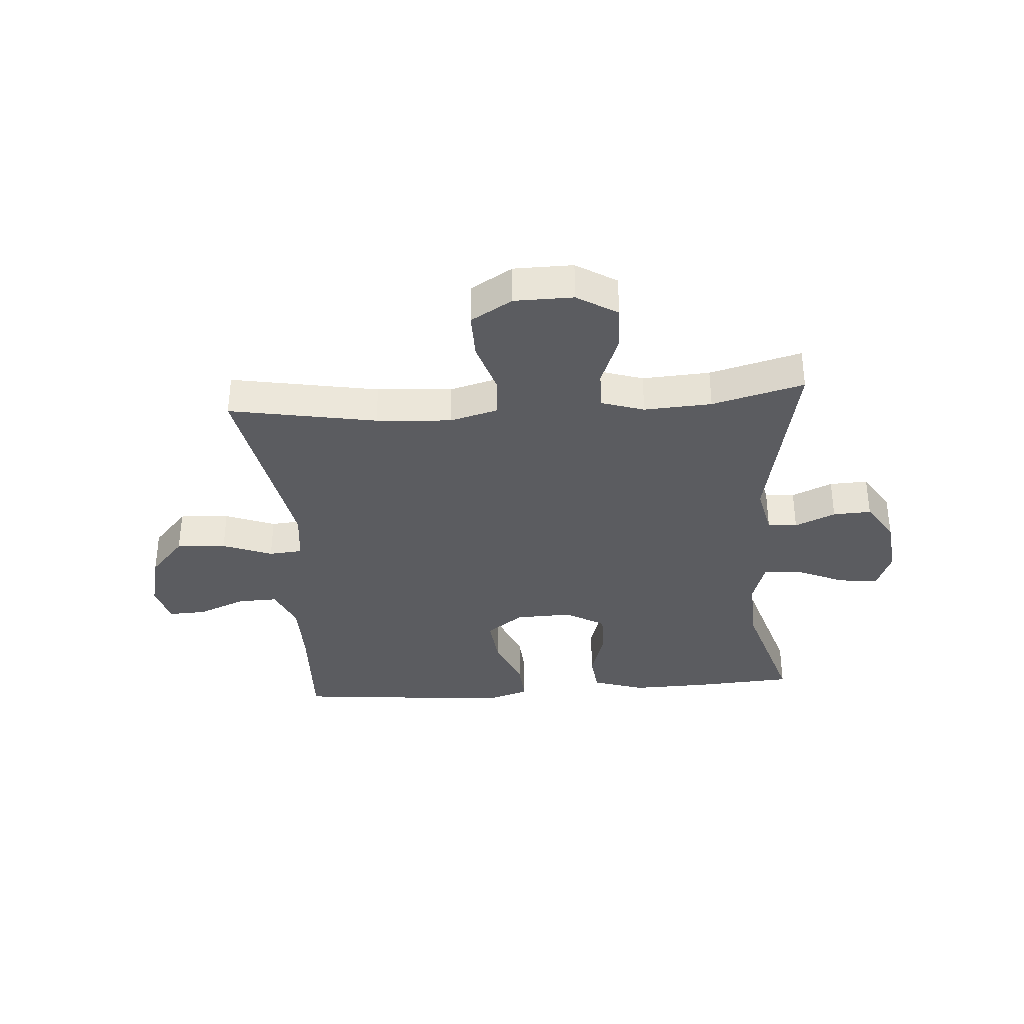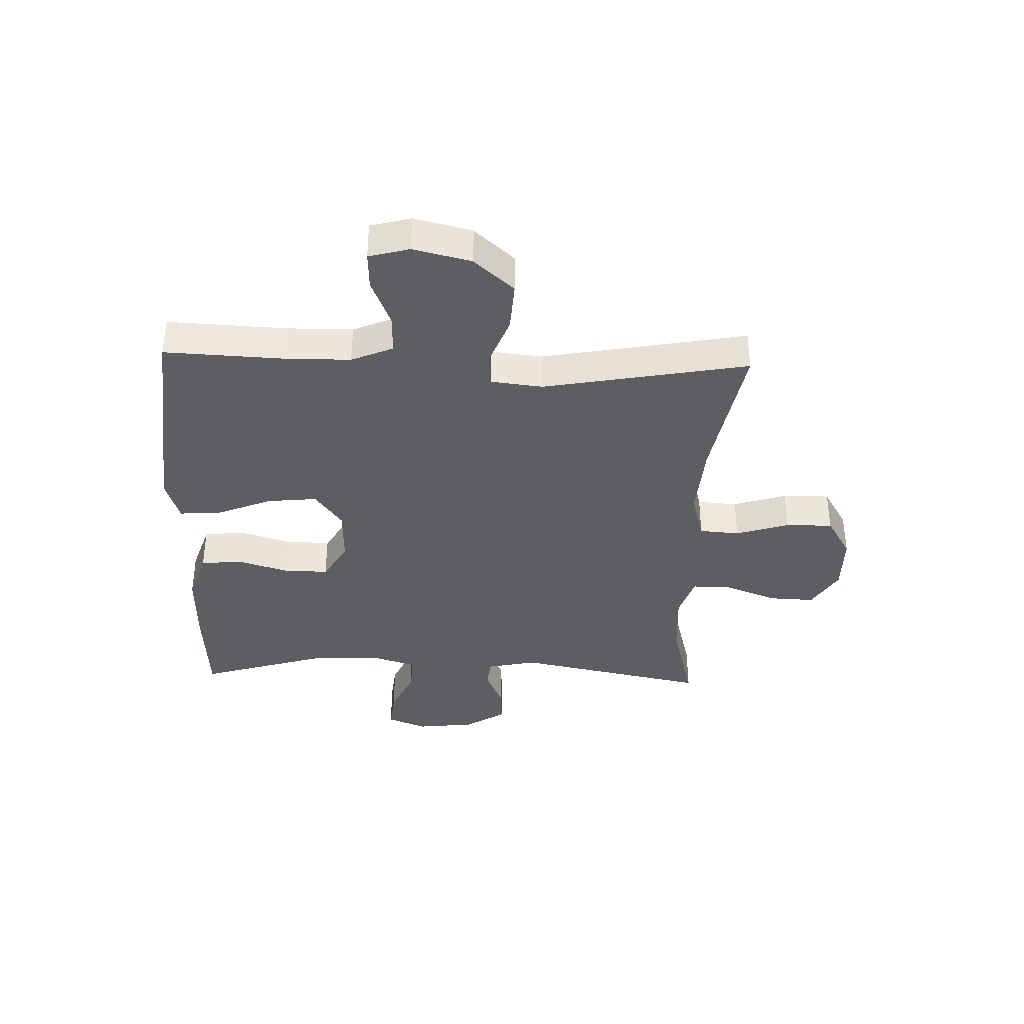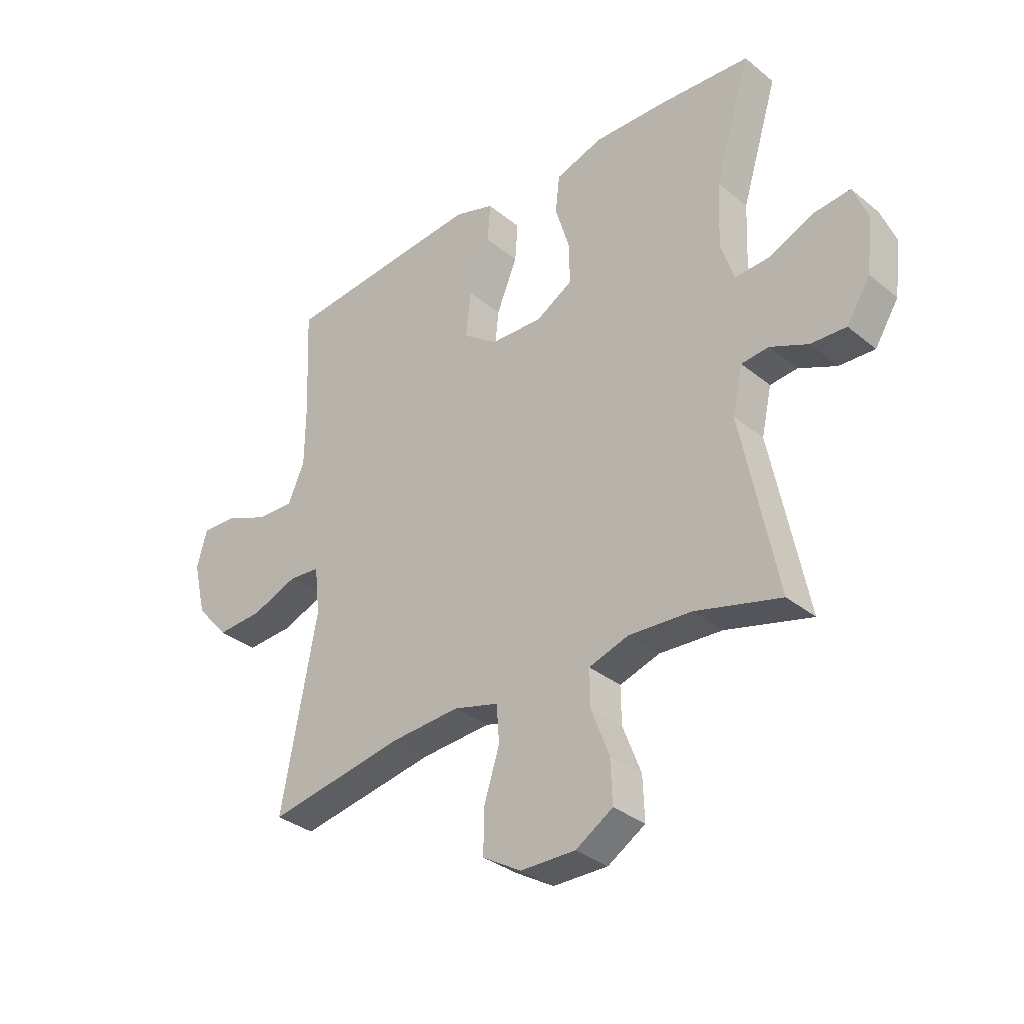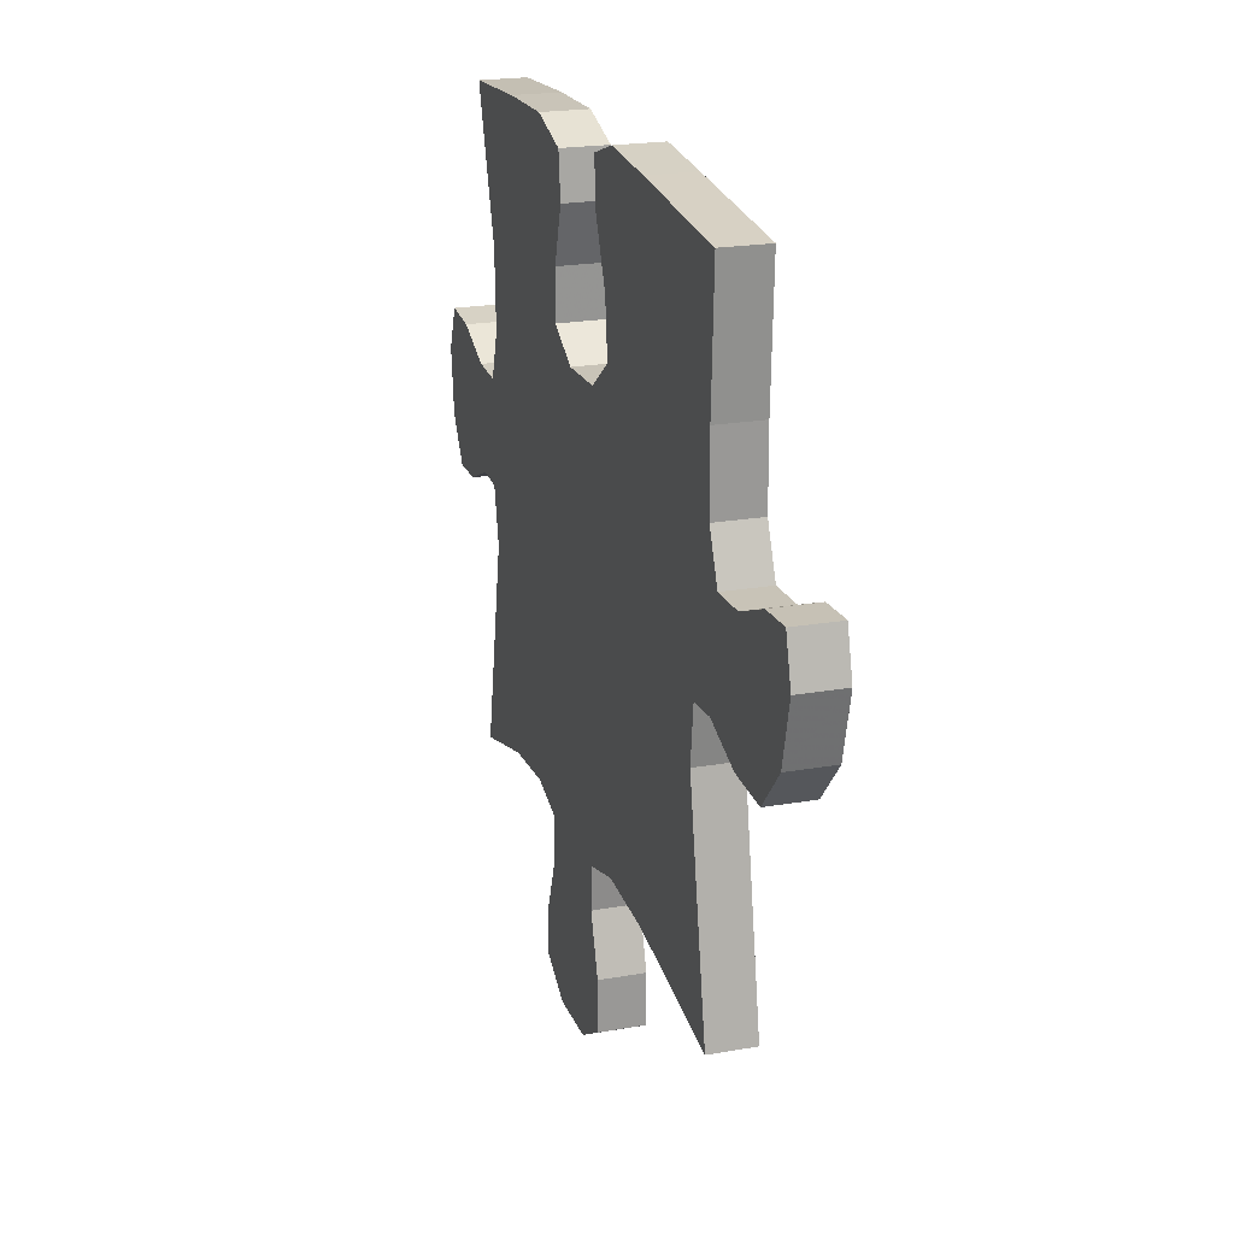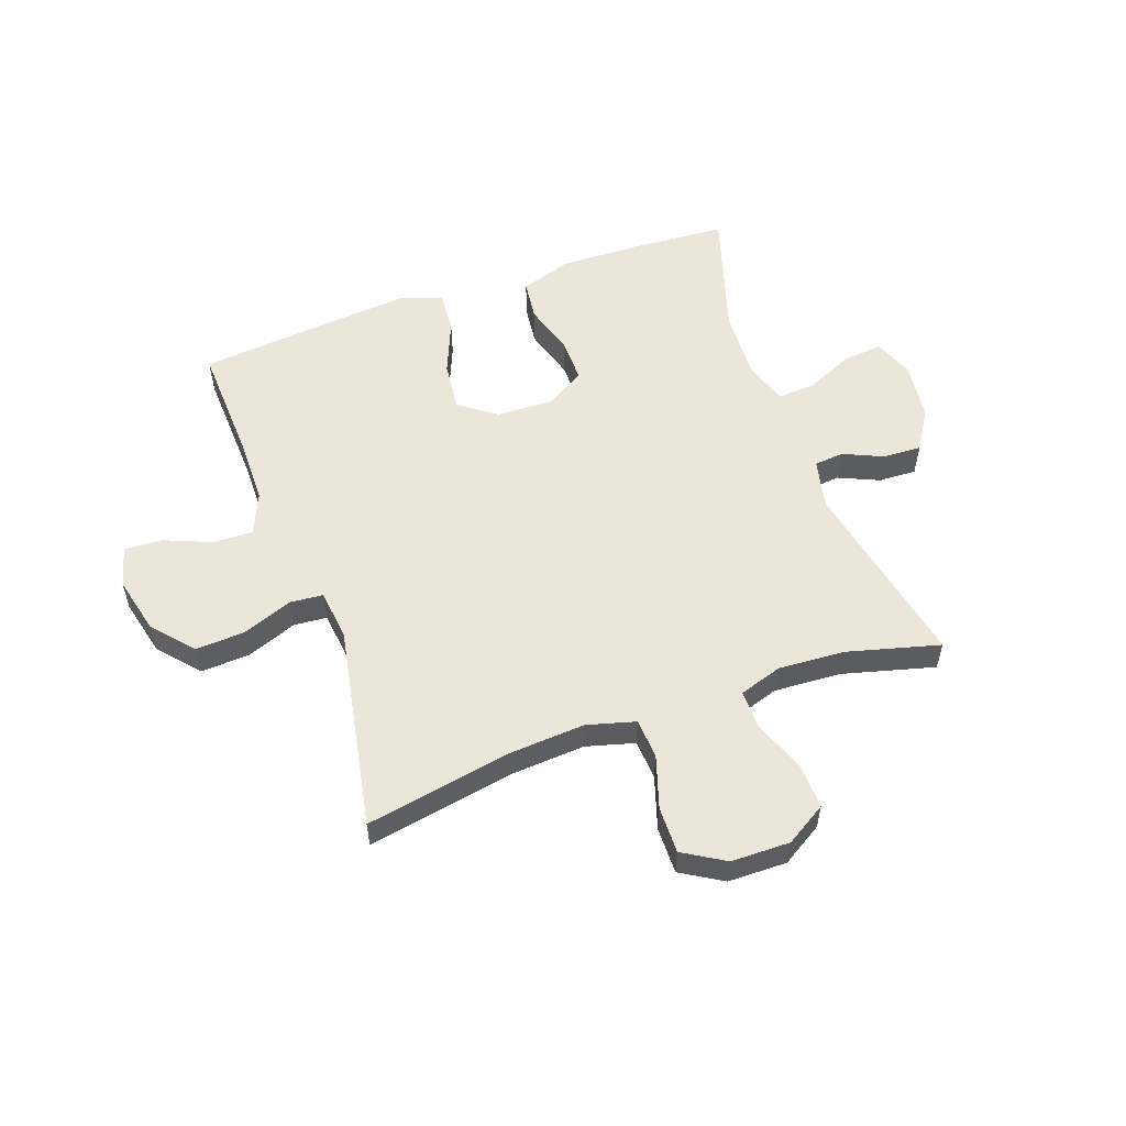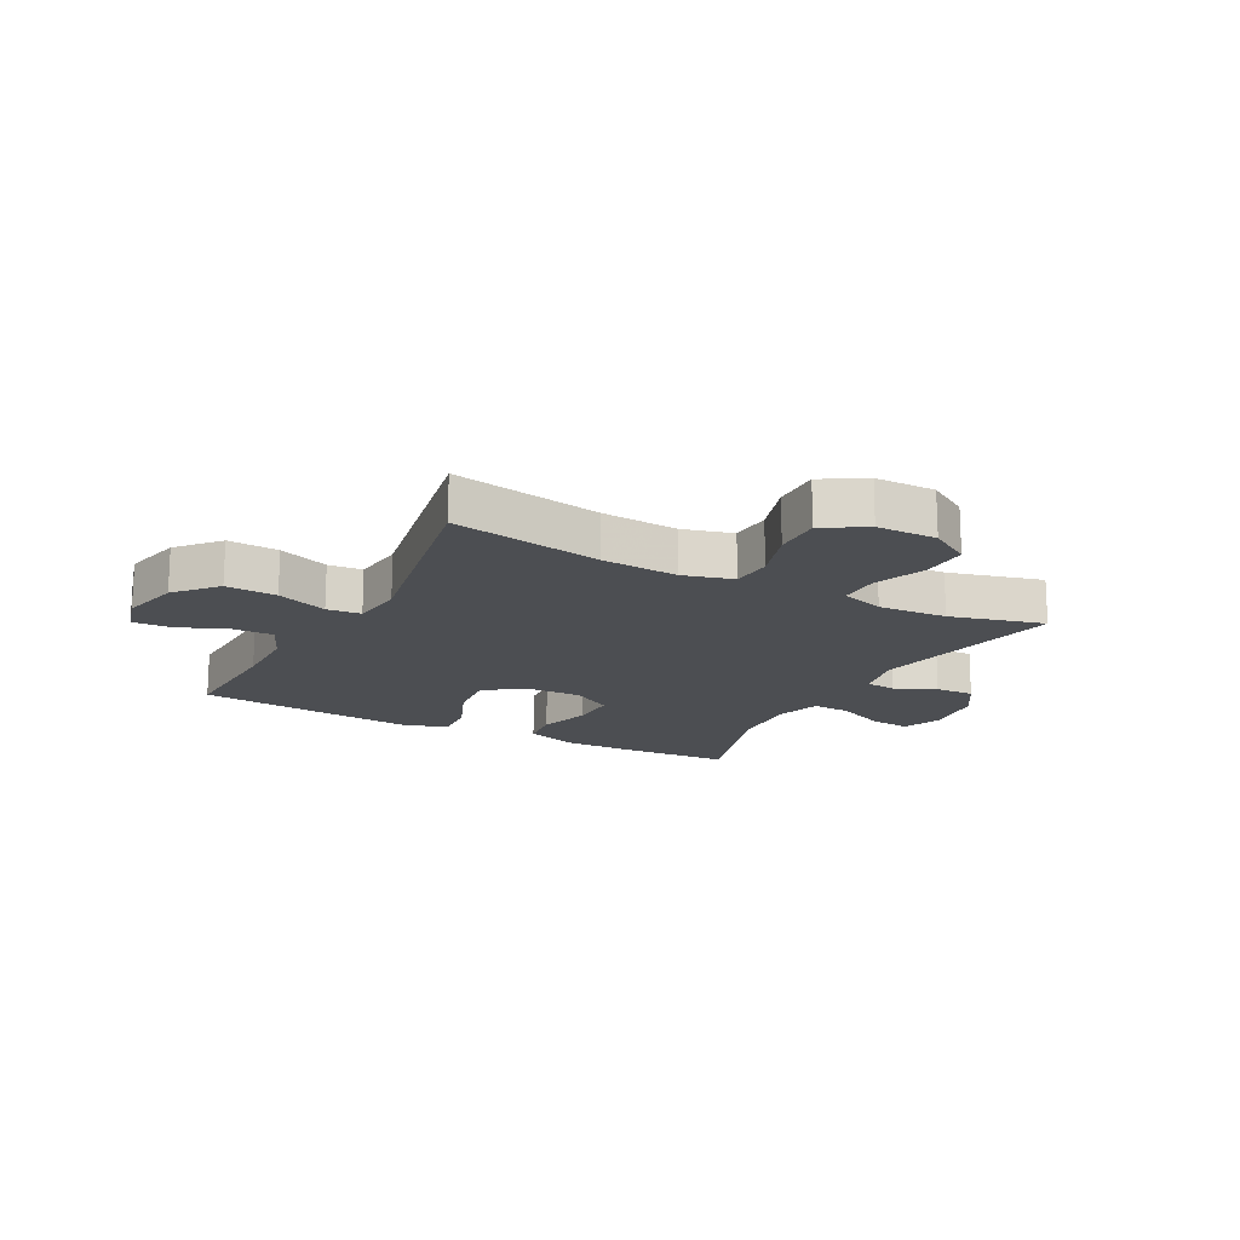
<metadata>
{"format":"obj","ext":"obj","renderer":"f3d","projection":"perspective","resolution":1024,"background":"white","views":[{"elev":-35.1,"azim":-175.8,"up":"+Y"},{"elev":-37.6,"azim":88.0,"up":"+Y"},{"elev":-33.4,"azim":-137.8,"up":"+Z"},{"elev":21.4,"azim":72.6,"up":"+Z"},{"elev":55.3,"azim":160.4,"up":"+Y"},{"elev":-16.9,"azim":152.1,"up":"+Y"}]}
</metadata>
<code>
v -0.5 0.07 -0.5
v -0.433 0.07 -0.167
v -0.452 0.07 -0.081
v -0.503 0.07 -0.076
v -0.573 0.07 -0.107
v -0.639 0.07 -0.11
v -0.683 0.07 -0.04
v -0.695 0.07 0.061
v -0.668 0.07 0.129
v -0.599 0.07 0.122
v -0.516 0.07 0.085
v -0.451 0.07 0.081
v -0.427 0.07 0.157
v -0.432 0.07 0.278
v -0.5 0.07 0.5
v -0.329 0.07 0.511
v -0.195 0.07 0.514
v -0.106 0.07 0.485
v -0.098 0.07 0.415
v -0.125 0.07 0.326
v -0.126 0.07 0.249
v -0.058 0.07 0.209
v 0.04 0.07 0.212
v 0.104 0.07 0.259
v 0.095 0.07 0.345
v 0.056 0.07 0.44
v 0.051 0.07 0.512
v 0.125 0.07 0.536
v 0.245 0.07 0.525
v 0.5 0.07 0.5
v 0.491 0.07 0.296
v 0.492 0.07 0.181
v 0.523 0.07 0.109
v 0.592 0.07 0.111
v 0.675 0.07 0.145
v 0.74 0.07 0.148
v 0.759 0.07 0.078
v 0.735 0.07 -0.022
v 0.674 0.07 -0.091
v 0.588 0.07 -0.086
v 0.502 0.07 -0.053
v 0.444 0.07 -0.058
v 0.434 0.07 -0.147
v 0.5 0.07 -0.5
v 0.245 0.07 -0.454
v 0.115 0.07 -0.445
v 0.031 0.07 -0.468
v 0.026 0.07 -0.537
v 0.055 0.07 -0.629
v 0.056 0.07 -0.71
v -0.016 0.07 -0.753
v -0.118 0.07 -0.754
v -0.188 0.07 -0.711
v -0.185 0.07 -0.632
v -0.151 0.07 -0.543
v -0.15 0.07 -0.475
v -0.224 0.07 -0.451
v -0.341 0.07 -0.458
v -0.5 0 -0.5
v -0.433 0 -0.167
v -0.452 0 -0.081
v -0.503 0 -0.076
v -0.573 0 -0.107
v -0.639 0 -0.11
v -0.683 0 -0.04
v -0.695 0 0.061
v -0.668 0 0.129
v -0.599 0 0.122
v -0.516 0 0.085
v -0.451 0 0.081
v -0.427 0 0.157
v -0.432 0 0.278
v -0.5 0 0.5
v -0.329 0 0.511
v -0.195 0 0.514
v -0.106 0 0.485
v -0.098 0 0.415
v -0.125 0 0.326
v -0.126 0 0.249
v -0.058 0 0.209
v 0.04 0 0.212
v 0.104 0 0.259
v 0.095 0 0.345
v 0.056 0 0.44
v 0.051 0 0.512
v 0.125 0 0.536
v 0.245 0 0.525
v 0.5 0 0.5
v 0.491 0 0.296
v 0.492 0 0.181
v 0.523 0 0.109
v 0.592 0 0.111
v 0.675 0 0.145
v 0.74 0 0.148
v 0.759 0 0.078
v 0.735 0 -0.022
v 0.674 0 -0.091
v 0.588 0 -0.086
v 0.502 0 -0.053
v 0.444 0 -0.058
v 0.434 0 -0.147
v 0.5 0 -0.5
v 0.245 0 -0.454
v 0.115 0 -0.445
v 0.031 0 -0.468
v 0.026 0 -0.537
v 0.055 0 -0.629
v 0.056 0 -0.71
v -0.016 0 -0.753
v -0.118 0 -0.754
v -0.188 0 -0.711
v -0.185 0 -0.632
v -0.151 0 -0.543
v -0.15 0 -0.475
v -0.224 0 -0.451
v -0.341 0 -0.458
f 53 54 55
f 52 53 55
f 51 52 55
f 50 51 55
f 49 50 55
f 48 49 55
f 47 48 55 56
f 46 47 56 57
f 43 44 45
f 42 43 45 46
f 39 40 41
f 38 39 41
f 37 38 41
f 36 37 41
f 35 36 41
f 34 35 41
f 33 34 41 42
f 42 46 57
f 33 42 57
f 32 33 57
f 29 30 31
f 28 29 31
f 27 28 31
f 26 27 31
f 25 26 31
f 24 25 31 32
f 18 19 20
f 17 18 20
f 16 17 20
f 15 16 20
f 14 15 20
f 13 14 20 21
f 12 13 21 22
f 9 10 11
f 8 9 11
f 7 8 11
f 6 7 11
f 5 6 11
f 4 5 11
f 3 4 11 12
f 12 22 23
f 3 12 23
f 2 3 23
f 32 57 58
f 24 32 58
f 23 24 58
f 2 23 58
f 1 2 58
f 113 112 111
f 113 111 110
f 113 110 109
f 113 109 108
f 113 108 107
f 113 107 106
f 114 113 106 105
f 115 114 105 104
f 103 102 101
f 104 103 101 100
f 99 98 97
f 99 97 96
f 99 96 95
f 99 95 94
f 99 94 93
f 99 93 92
f 100 99 92 91
f 115 104 100
f 115 100 91
f 115 91 90
f 89 88 87
f 89 87 86
f 89 86 85
f 89 85 84
f 89 84 83
f 90 89 83 82
f 78 77 76
f 78 76 75
f 78 75 74
f 78 74 73
f 78 73 72
f 79 78 72 71
f 80 79 71 70
f 69 68 67
f 69 67 66
f 69 66 65
f 69 65 64
f 69 64 63
f 69 63 62
f 70 69 62 61
f 81 80 70
f 81 70 61
f 81 61 60
f 116 115 90
f 116 90 82
f 116 82 81
f 116 81 60
f 116 60 59
f 1 59 60 2
f 2 60 61 3
f 3 61 62 4
f 4 62 63 5
f 5 63 64 6
f 6 64 65 7
f 7 65 66 8
f 8 66 67 9
f 9 67 68 10
f 10 68 69 11
f 11 69 70 12
f 12 70 71 13
f 13 71 72 14
f 14 72 73 15
f 15 73 74 16
f 16 74 75 17
f 17 75 76 18
f 18 76 77 19
f 19 77 78 20
f 20 78 79 21
f 21 79 80 22
f 22 80 81 23
f 23 81 82 24
f 24 82 83 25
f 25 83 84 26
f 26 84 85 27
f 27 85 86 28
f 28 86 87 29
f 29 87 88 30
f 30 88 89 31
f 31 89 90 32
f 32 90 91 33
f 33 91 92 34
f 34 92 93 35
f 35 93 94 36
f 36 94 95 37
f 37 95 96 38
f 38 96 97 39
f 39 97 98 40
f 40 98 99 41
f 41 99 100 42
f 42 100 101 43
f 43 101 102 44
f 44 102 103 45
f 45 103 104 46
f 46 104 105 47
f 47 105 106 48
f 48 106 107 49
f 49 107 108 50
f 50 108 109 51
f 51 109 110 52
f 52 110 111 53
f 53 111 112 54
f 54 112 113 55
f 55 113 114 56
f 56 114 115 57
f 57 115 116 58
f 58 116 59 1

</code>
